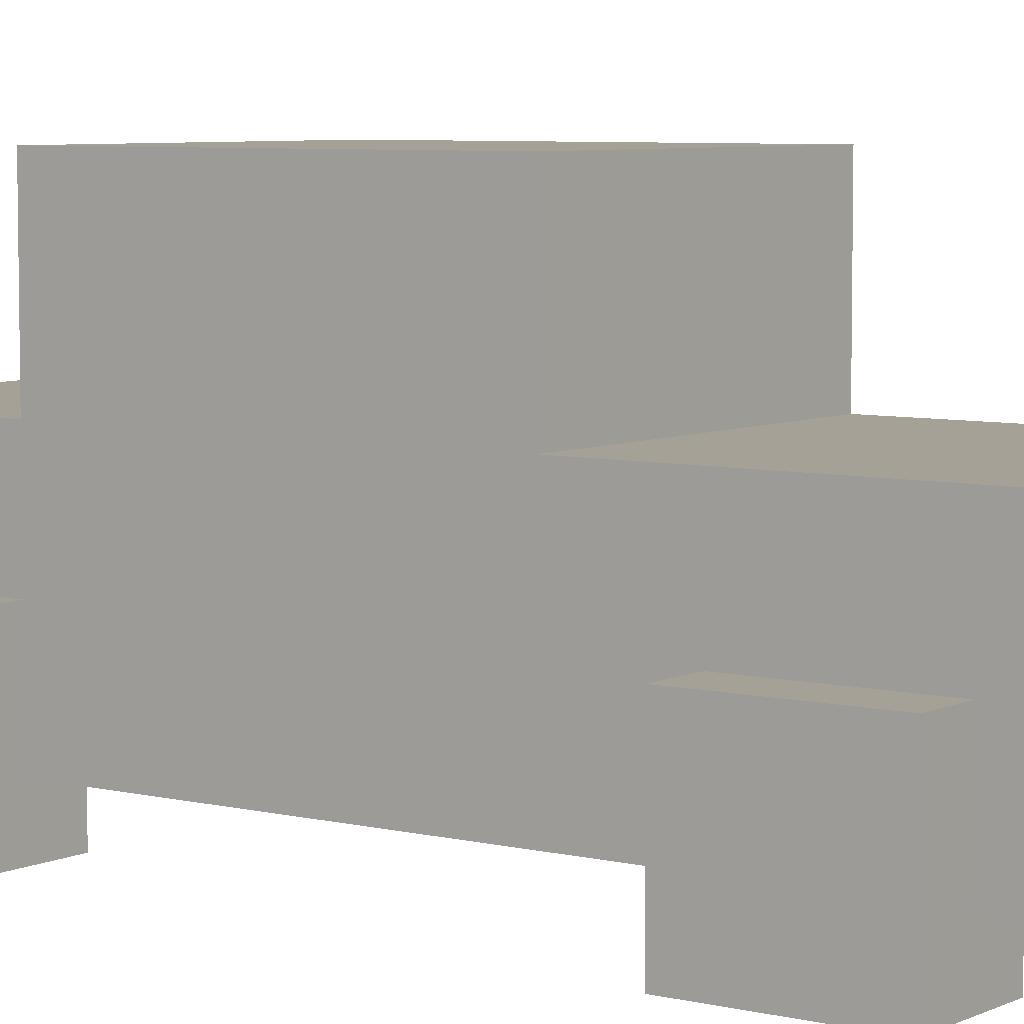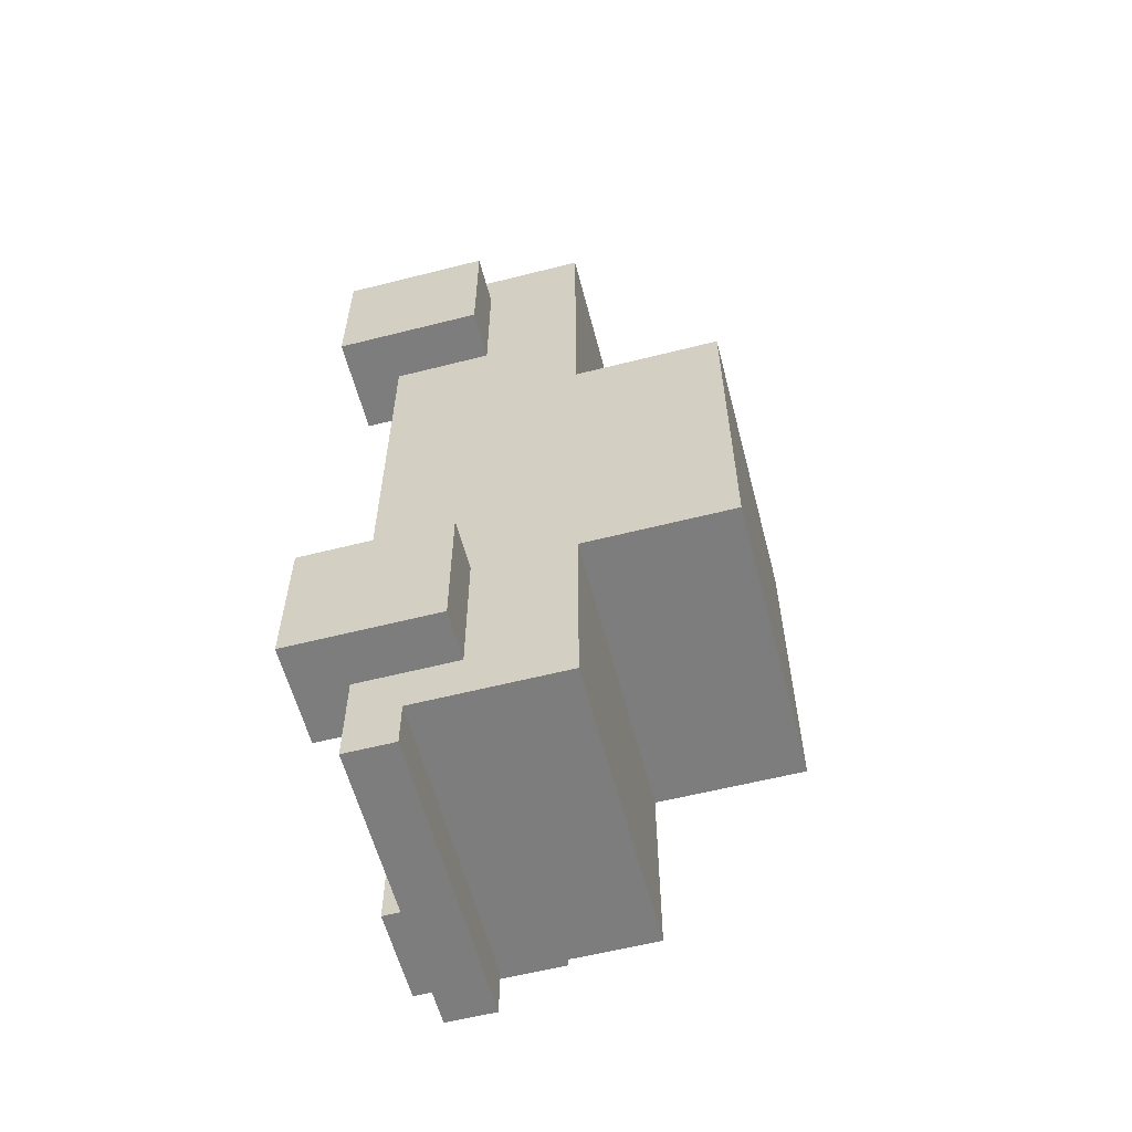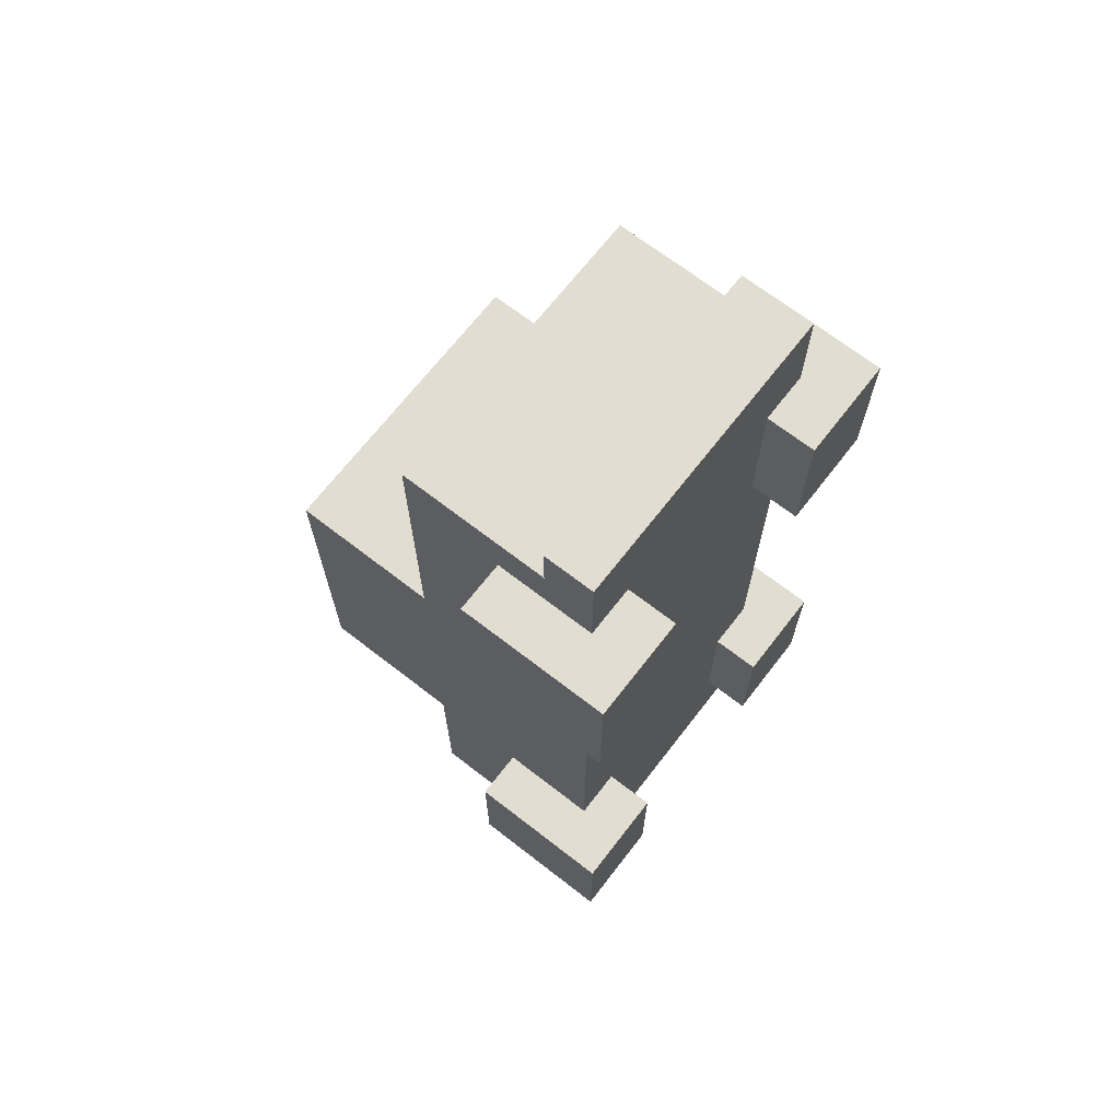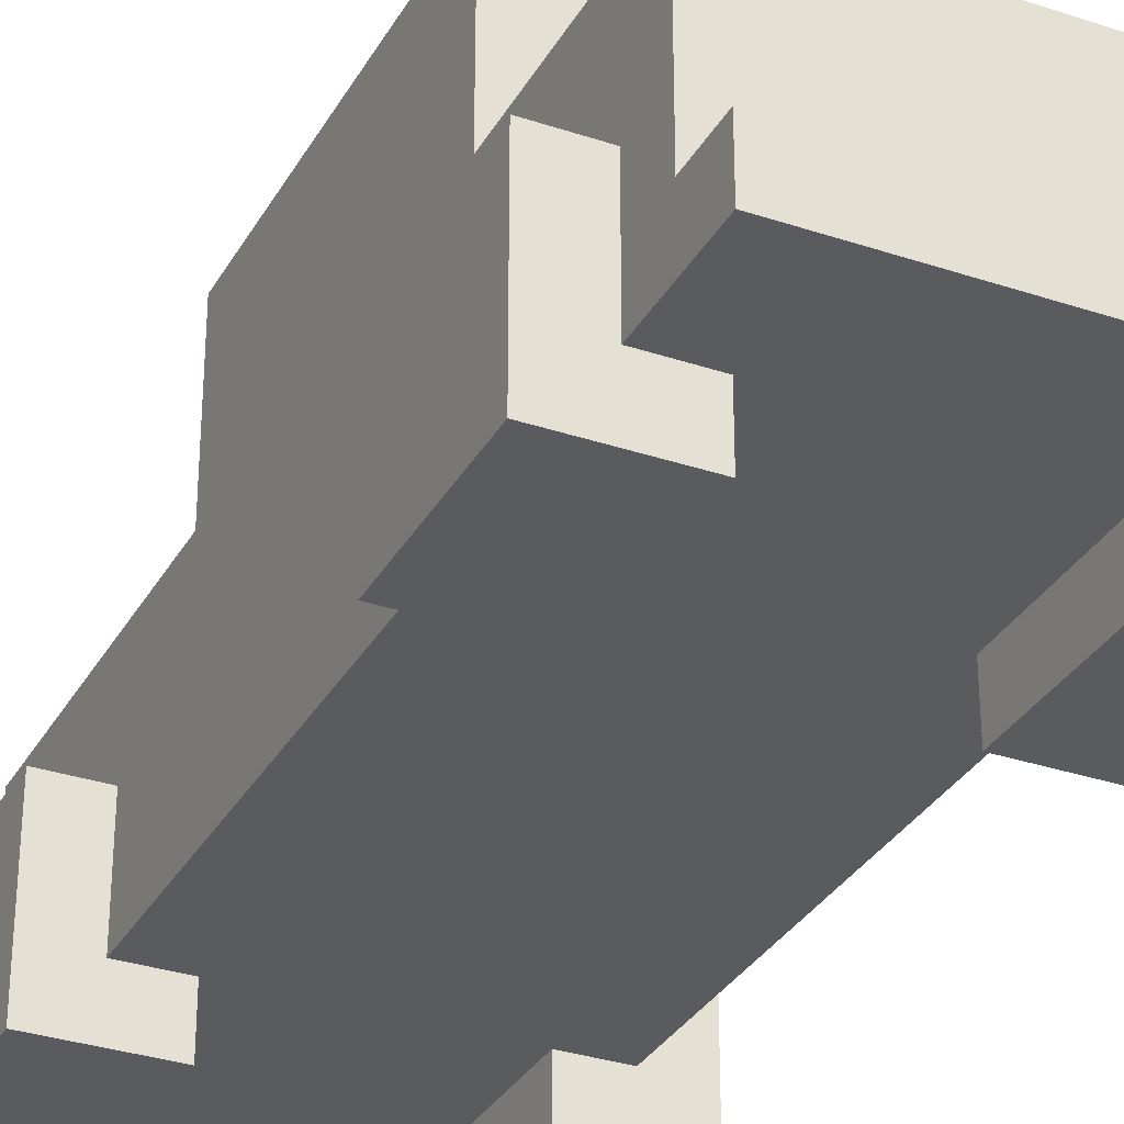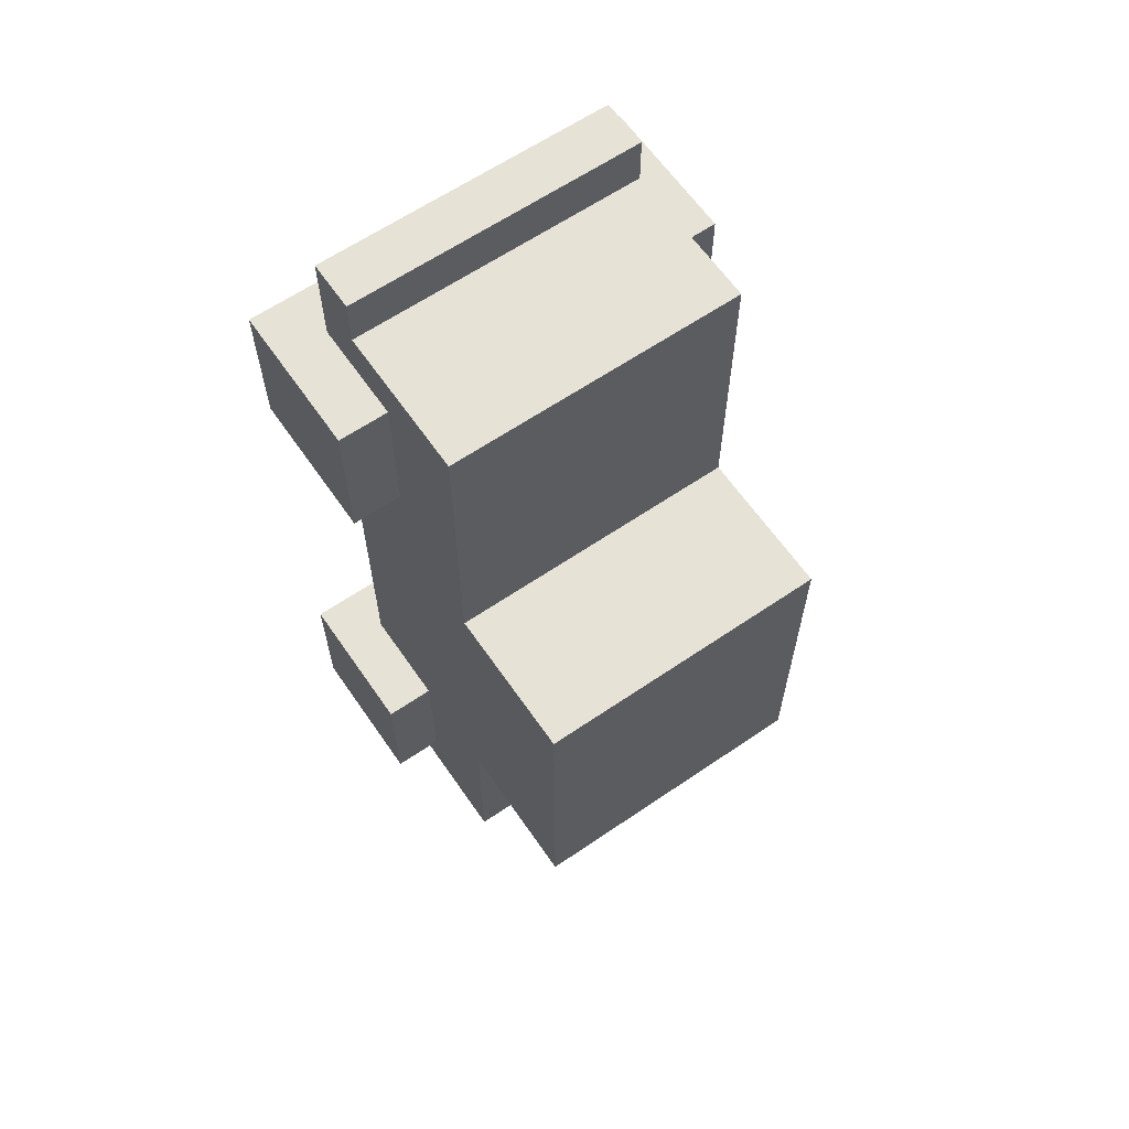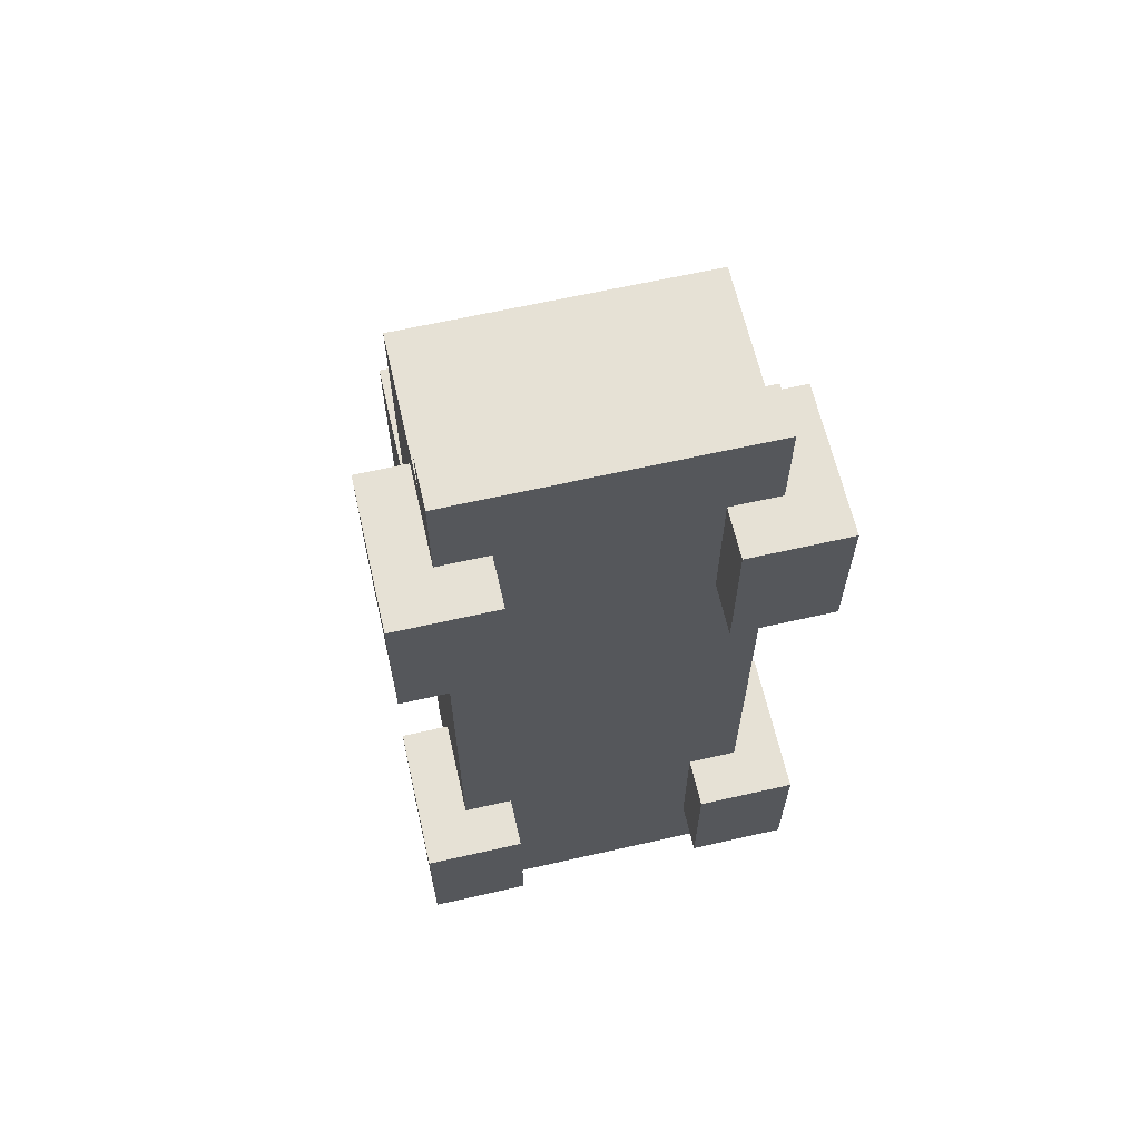
<metadata>
{"format":"obj","ext":"obj","renderer":"f3d","projection":"perspective","resolution":1024,"background":"white","views":[{"elev":6.2,"azim":-53.8,"up":"+Y"},{"elev":-59.1,"azim":104.6,"up":"+Z"},{"elev":68.9,"azim":-52.2,"up":"+Z"},{"elev":-32.1,"azim":154.8,"up":"+Y"},{"elev":63.0,"azim":145.4,"up":"+Z"},{"elev":64.1,"azim":-12.9,"up":"+Z"}]}
</metadata>
<code>
g Car Yellow
v -4 0 8
v -4 0 5
v -4 0 -4
v -4 0 -7
v -4 1 7
v -4 1 6
v -4 1 -5
v -4 1 -6
v -4 2 7
v -4 2 6
v -4 2 -5
v -4 2 -6
v -4 3 8
v -4 3 5
v -4 3 -4
v -4 3 -7
v -3 1 10
v -3 1 9
v -3 1 8
v -3 1 5
v -3 1 -4
v -3 1 -7
v -3 1 -8
v -3 1 -9
v -3 2 10
v -3 2 9
v -3 2 8
v -3 2 -7
v -3 2 -8
v -3 2 -9
v -3 3 9
v -3 3 8
v -3 3 5
v -3 3 -4
v -3 3 -7
v -3 3 -8
v -3 4 9
v -3 4 8
v -3 4 2
v -3 4 -0
v -3 5 9
v -3 5 3
v -3 5 -1
v -3 5 -3
v -3 5 -4
v -3 5 -8
v -3 7 2
v -3 7 -0
v -3 7 -1
v -3 7 -3
v -3 8 3
v -3 8 -4
v 2 0 8
v 2 0 5
v 2 0 -4
v 2 0 -7
v 2 1 8
v 2 1 5
v 2 1 -4
v 2 1 -7
v -2 0 8
v -2 0 5
v -2 0 -4
v -2 0 -7
v -2 1 8
v -2 1 5
v -2 1 -4
v -2 1 -7
v 3 1 10
v 3 1 9
v 3 1 8
v 3 1 5
v 3 1 -4
v 3 1 -7
v 3 1 -8
v 3 1 -9
v 3 2 10
v 3 2 9
v 3 2 8
v 3 2 -7
v 3 2 -8
v 3 2 -9
v 3 3 9
v 3 3 8
v 3 3 5
v 3 3 -4
v 3 3 -7
v 3 3 -8
v 3 4 9
v 3 4 8
v 3 4 2
v 3 4 -0
v 3 5 9
v 3 5 3
v 3 5 -1
v 3 5 -3
v 3 5 -4
v 3 5 -8
v 3 7 2
v 3 7 -0
v 3 7 -1
v 3 7 -3
v 3 8 3
v 3 8 -4
v 4 0 8
v 4 0 5
v 4 0 -4
v 4 0 -7
v 4 1 7
v 4 1 6
v 4 1 -5
v 4 1 -6
v 4 2 7
v 4 2 6
v 4 2 -5
v 4 2 -6
v 4 3 8
v 4 3 5
v 4 3 -4
v 4 3 -7
v -3 1 10
v -3 2 10
v 3 1 10
v 3 2 10
v -3 2 9
v -3 3 9
v -3 4 9
v -3 5 9
v -2 2 9
v -2 3 9
v -1 2 9
v -1 3 9
v -1 4 9
v 1 2 9
v 1 3 9
v 1 4 9
v 2 2 9
v 2 3 9
v 3 2 9
v 3 3 9
v 3 4 9
v 3 5 9
v -4 0 8
v -4 3 8
v -3 1 8
v -3 2 8
v -3 3 8
v -2 0 8
v -2 1 8
v 2 0 8
v 2 1 8
v 3 1 8
v 3 2 8
v 3 3 8
v 4 0 8
v 4 3 8
v -3 5 3
v -3 8 3
v -2 5 3
v -2 7 3
v 2 5 3
v 2 7 3
v 3 5 3
v 3 8 3
v -4 0 -4
v -4 3 -4
v -3 1 -4
v -3 3 -4
v -2 0 -4
v -2 1 -4
v 2 0 -4
v 2 1 -4
v 3 1 -4
v 3 3 -4
v 4 0 -4
v 4 3 -4
v -4 0 5
v -4 3 5
v -3 1 5
v -3 3 5
v -2 0 5
v -2 1 5
v 2 0 5
v 2 1 5
v 3 1 5
v 3 3 5
v 4 0 5
v 4 3 5
v -3 5 -4
v -3 8 -4
v -2 5 -4
v -2 7 -4
v 2 5 -4
v 2 7 -4
v 3 5 -4
v 3 8 -4
v -4 0 -7
v -4 3 -7
v -3 1 -7
v -3 2 -7
v -3 3 -7
v -2 0 -7
v -2 1 -7
v 2 0 -7
v 2 1 -7
v 3 1 -7
v 3 2 -7
v 3 3 -7
v 4 0 -7
v 4 3 -7
v -3 2 -8
v -3 3 -8
v -3 5 -8
v -2 2 -8
v -2 3 -8
v -1 2 -8
v -1 3 -8
v 1 2 -8
v 1 3 -8
v 2 2 -8
v 2 3 -8
v 3 2 -8
v 3 3 -8
v 3 5 -8
v -3 1 -9
v -3 2 -9
v 3 1 -9
v 3 2 -9
v -4 0 8
v -2 0 8
v 2 0 8
v 4 0 8
v -4 0 5
v -2 0 5
v 2 0 5
v 4 0 5
v -4 0 -4
v -2 0 -4
v 2 0 -4
v 4 0 -4
v -4 0 -7
v -2 0 -7
v 2 0 -7
v 4 0 -7
v -3 1 10
v 3 1 10
v -3 1 9
v 3 1 9
v -3 1 8
v -2 1 8
v 2 1 8
v 3 1 8
v -3 1 5
v -2 1 5
v 2 1 5
v 3 1 5
v -3 1 -4
v -2 1 -4
v 2 1 -4
v 3 1 -4
v -3 1 -7
v -2 1 -7
v 2 1 -7
v 3 1 -7
v -3 1 -8
v 3 1 -8
v -3 1 -9
v 3 1 -9
v -3 2 10
v 3 2 10
v -3 2 9
v -2 2 9
v -1 2 9
v 1 2 9
v 2 2 9
v 3 2 9
v -3 2 -8
v -2 2 -8
v -1 2 -8
v 1 2 -8
v 2 2 -8
v 3 2 -8
v -3 2 -9
v 3 2 -9
v -4 3 8
v -3 3 8
v 3 3 8
v 4 3 8
v -4 3 5
v -3 3 5
v 3 3 5
v 4 3 5
v -4 3 -4
v -3 3 -4
v 3 3 -4
v 4 3 -4
v -4 3 -7
v -3 3 -7
v 3 3 -7
v 4 3 -7
v -3 5 9
v 3 5 9
v -3 5 3
v -2 5 3
v 2 5 3
v 3 5 3
v -3 5 -4
v -2 5 -4
v 2 5 -4
v 3 5 -4
v -3 5 -8
v 3 5 -8
v -3 8 3
v 3 8 3
v -3 8 -4
v 3 8 -4
f 5 2 1
f 6 2 5
f 7 4 3
f 8 4 7
f 9 5 1
f 9 6 5
f 10 2 6
f 10 6 9
f 11 8 7
f 11 7 3
f 12 4 8
f 12 8 11
f 13 9 1
f 13 10 9
f 14 2 10
f 14 10 13
f 15 11 3
f 15 12 11
f 16 4 12
f 16 12 15
f 25 18 17
f 26 19 18
f 26 18 25
f 27 19 26
f 28 23 22
f 29 24 23
f 29 23 28
f 30 24 29
f 31 27 26
f 32 27 31
f 33 21 20
f 34 21 33
f 35 29 28
f 36 29 35
f 37 32 31
f 38 34 33
f 38 32 37
f 38 33 32
f 38 36 35
f 38 35 34
f 39 36 38
f 40 36 39
f 41 38 37
f 41 39 38
f 42 39 41
f 43 36 40
f 44 36 43
f 45 36 44
f 46 36 45
f 47 39 42
f 47 40 39
f 48 43 40
f 48 40 47
f 49 44 43
f 49 43 48
f 50 45 44
f 50 44 49
f 51 49 48
f 51 48 47
f 51 50 49
f 51 47 42
f 52 45 50
f 52 50 51
f 57 54 53
f 58 54 57
f 59 56 55
f 60 56 59
f 61 62 65
f 65 62 66
f 63 64 67
f 67 64 68
f 69 70 77
f 70 71 78
f 77 70 78
f 78 71 79
f 74 75 80
f 75 76 81
f 80 75 81
f 81 76 82
f 78 79 83
f 83 79 84
f 72 73 85
f 85 73 86
f 80 81 87
f 87 81 88
f 83 84 89
f 85 86 90
f 89 84 90
f 84 85 90
f 87 88 90
f 86 87 90
f 90 88 91
f 91 88 92
f 89 90 93
f 90 91 93
f 93 91 94
f 92 88 95
f 95 88 96
f 96 88 97
f 97 88 98
f 94 91 99
f 91 92 99
f 92 95 100
f 99 92 100
f 95 96 101
f 100 95 101
f 96 97 102
f 101 96 102
f 100 101 103
f 99 100 103
f 101 102 103
f 94 99 103
f 102 97 104
f 103 102 104
f 105 106 109
f 109 106 110
f 107 108 111
f 111 108 112
f 105 109 113
f 109 110 113
f 110 106 114
f 113 110 114
f 111 112 115
f 107 111 115
f 112 108 116
f 115 112 116
f 105 113 117
f 113 114 117
f 114 106 118
f 117 114 118
f 107 115 119
f 115 116 119
f 116 108 120
f 119 116 120
f 123 122 121
f 124 122 123
f 129 126 125
f 130 127 126
f 130 126 129
f 131 130 129
f 132 127 130
f 132 130 131
f 133 128 127
f 133 127 132
f 134 132 131
f 135 133 132
f 135 132 134
f 136 128 133
f 136 133 135
f 137 135 134
f 137 136 135
f 138 136 137
f 139 138 137
f 140 136 138
f 140 138 139
f 141 128 136
f 141 136 140
f 142 128 141
f 145 144 143
f 146 144 145
f 147 144 146
f 148 145 143
f 149 145 148
f 152 151 150
f 155 152 150
f 155 154 153
f 155 153 152
f 156 154 155
f 159 158 157
f 160 158 159
f 161 160 159
f 162 158 160
f 162 160 161
f 163 162 161
f 164 158 162
f 164 162 163
f 167 166 165
f 168 166 167
f 169 167 165
f 170 167 169
f 173 172 171
f 175 173 171
f 175 174 173
f 176 174 175
f 177 178 179
f 179 178 180
f 177 179 181
f 181 179 182
f 183 184 185
f 183 185 187
f 185 186 187
f 187 186 188
f 189 190 191
f 191 190 192
f 191 192 193
f 192 190 194
f 193 192 194
f 193 194 195
f 194 190 196
f 195 194 196
f 197 198 199
f 199 198 200
f 200 198 201
f 197 199 202
f 202 199 203
f 204 205 206
f 204 206 209
f 207 208 209
f 206 207 209
f 209 208 210
f 211 212 214
f 212 213 215
f 214 212 215
f 214 215 216
f 215 213 217
f 216 215 217
f 216 217 218
f 217 213 219
f 218 217 219
f 218 219 220
f 219 213 221
f 220 219 221
f 220 221 222
f 221 213 223
f 222 221 223
f 223 213 224
f 225 226 227
f 227 226 228
f 233 230 229
f 234 230 233
f 235 232 231
f 236 232 235
f 241 238 237
f 242 238 241
f 243 240 239
f 244 240 243
f 247 246 245
f 248 246 247
f 249 248 247
f 250 248 249
f 251 248 250
f 252 248 251
f 254 251 250
f 255 251 254
f 257 254 253
f 257 256 255
f 257 255 254
f 258 256 257
f 259 256 258
f 260 256 259
f 262 259 258
f 263 259 262
f 265 262 261
f 265 264 263
f 265 263 262
f 266 264 265
f 267 266 265
f 268 266 267
f 269 270 271
f 271 270 272
f 272 270 273
f 273 270 274
f 274 270 275
f 275 270 276
f 277 278 283
f 281 282 283
f 280 281 283
f 279 280 283
f 278 279 283
f 283 282 284
f 285 286 289
f 289 286 290
f 287 288 291
f 291 288 292
f 293 294 297
f 297 294 298
f 295 296 299
f 299 296 300
f 301 302 303
f 303 302 304
f 304 302 305
f 305 302 306
f 307 308 311
f 309 310 311
f 308 309 311
f 311 310 312
f 313 314 315
f 315 314 316

</code>
